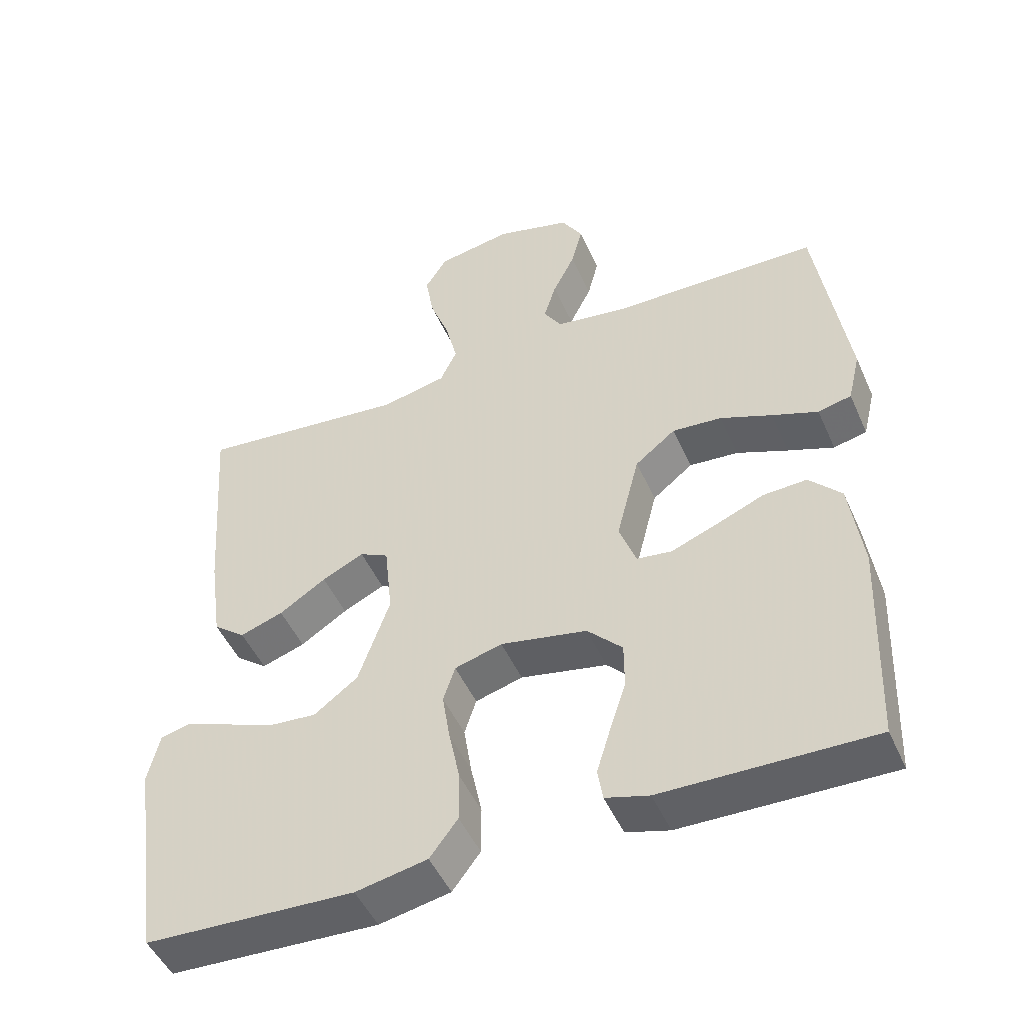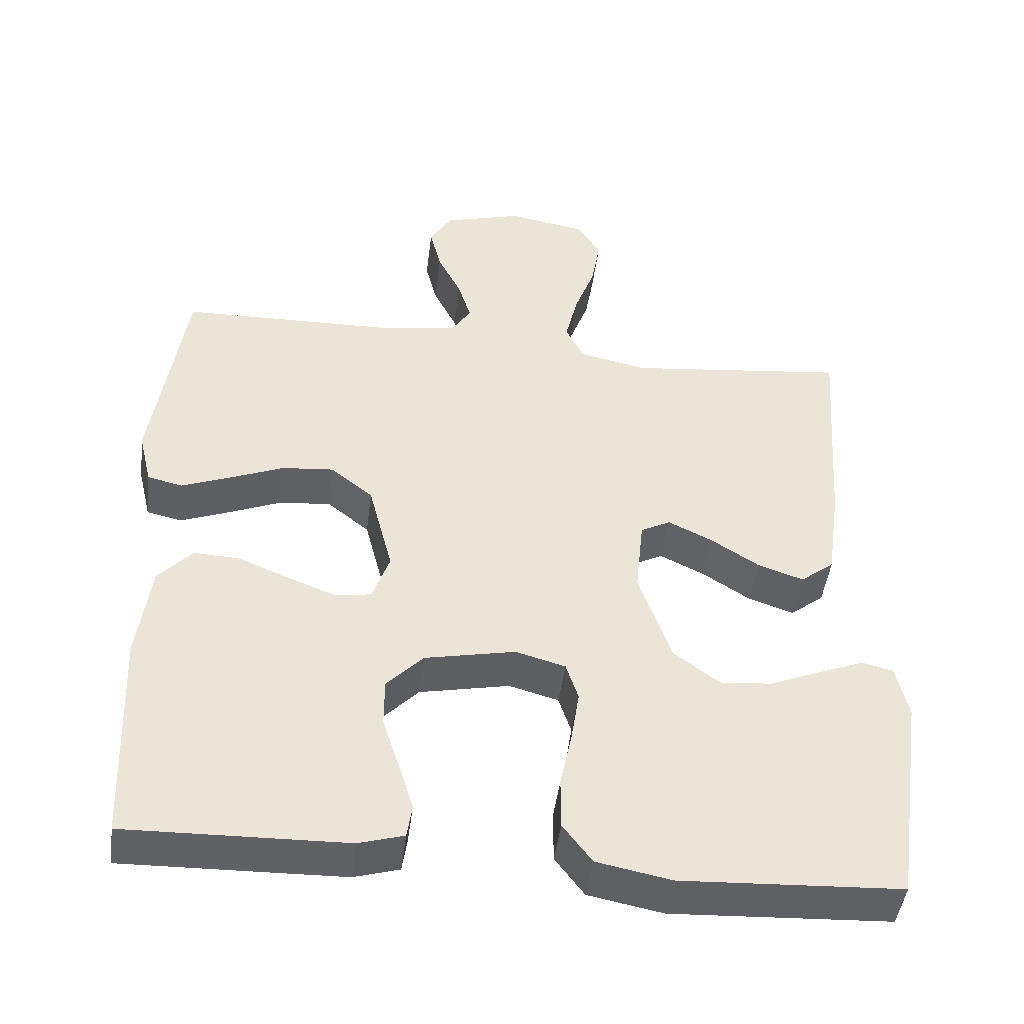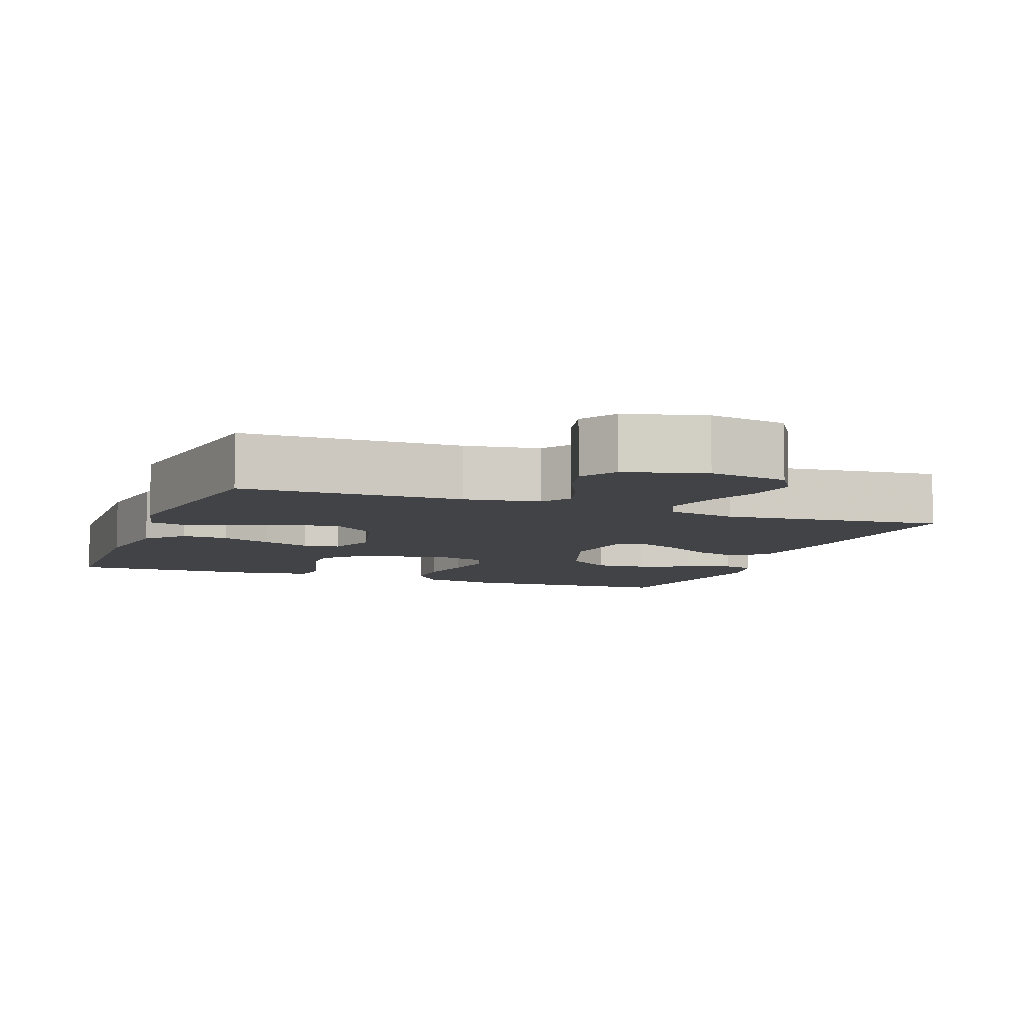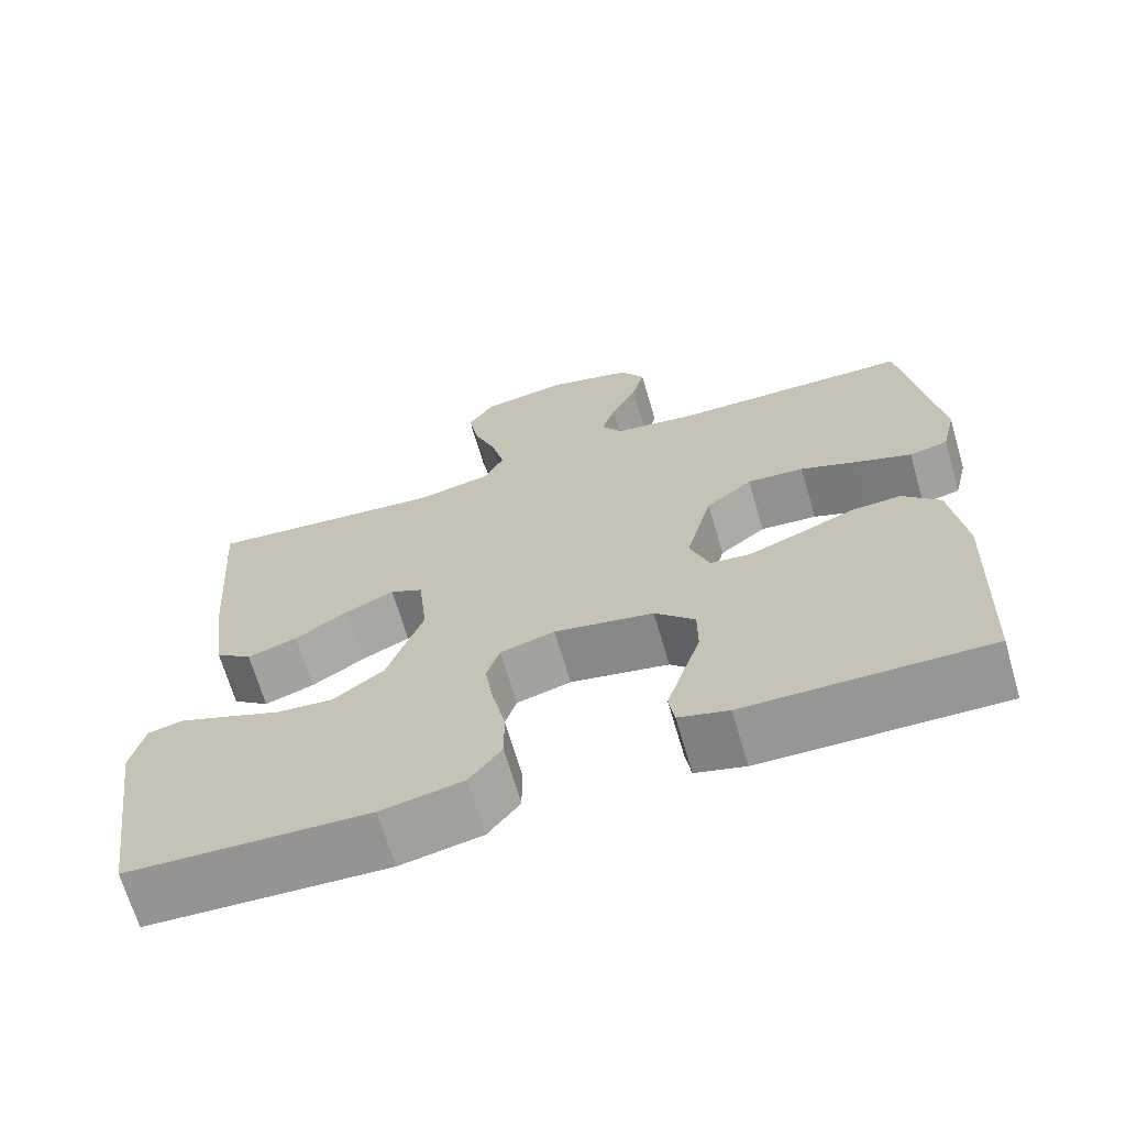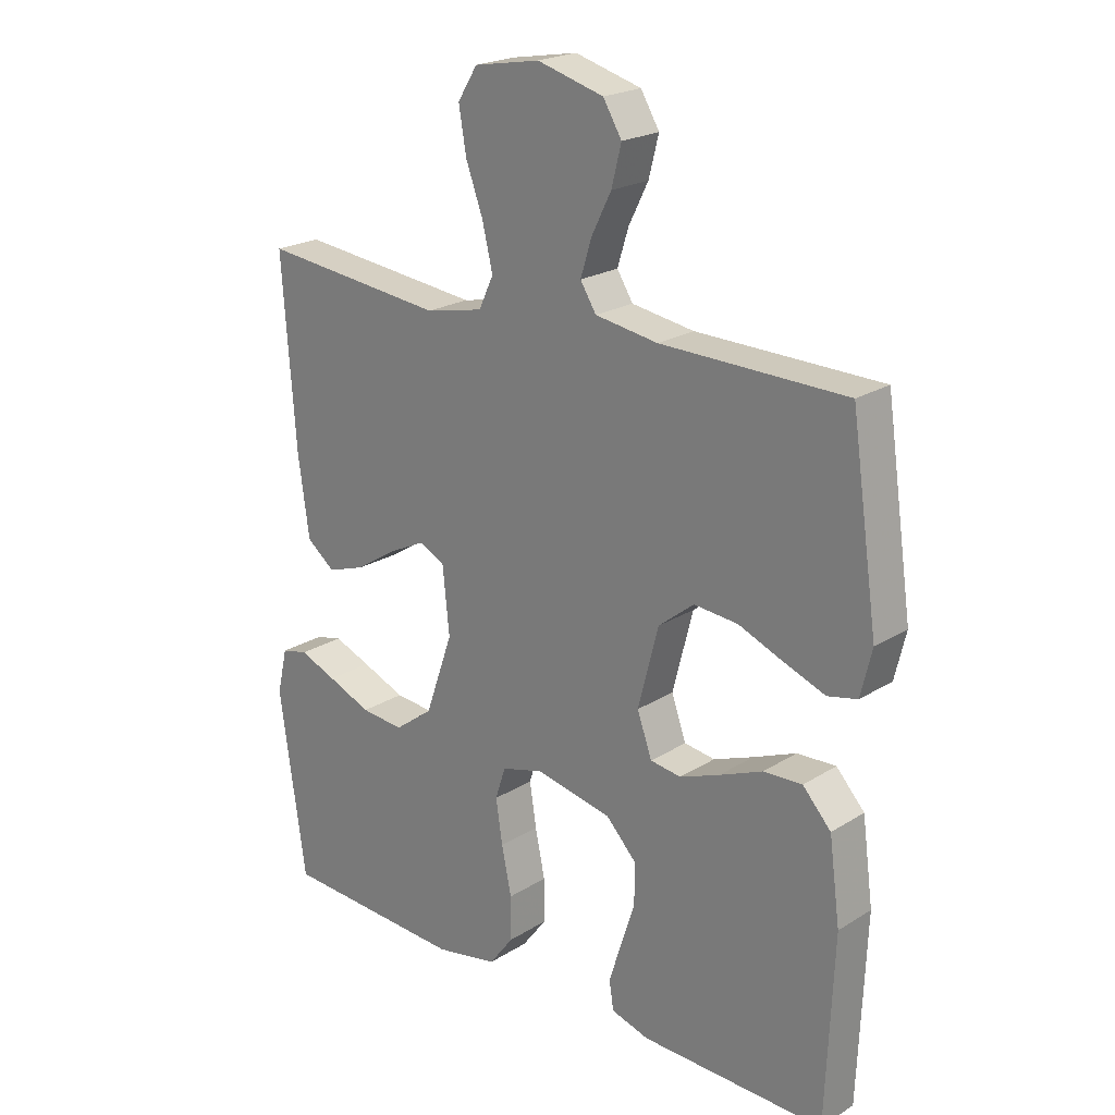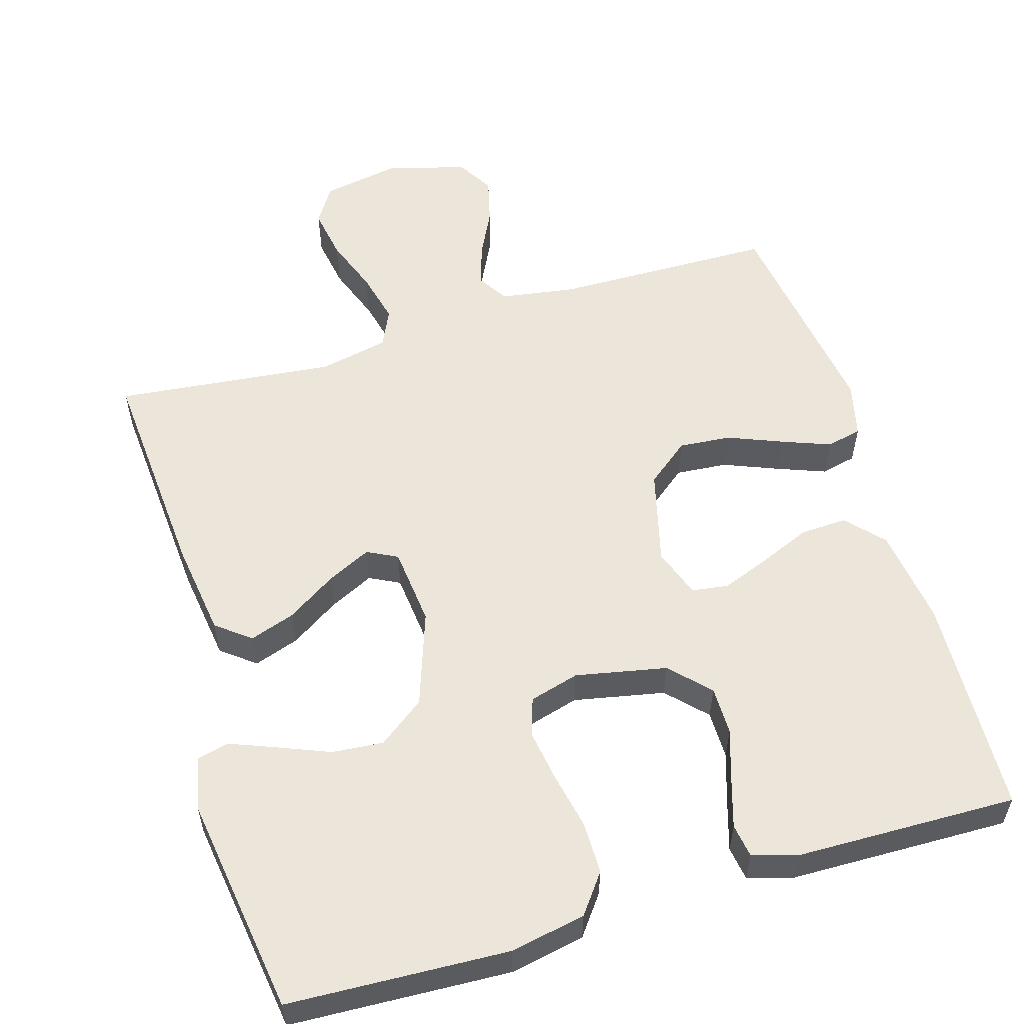
<metadata>
{"format":"obj","ext":"obj","renderer":"f3d","projection":"perspective","resolution":1024,"background":"white","views":[{"elev":-48.8,"azim":-156.6,"up":"+Z"},{"elev":-45.8,"azim":-7.1,"up":"+Z"},{"elev":-7.4,"azim":-20.7,"up":"+Y"},{"elev":-68.2,"azim":-163.7,"up":"+Z"},{"elev":21.8,"azim":-137.4,"up":"+Z"},{"elev":56.2,"azim":163.3,"up":"+Y"}]}
</metadata>
<code>
v 0.5 0.07 -0.5
v 0.2 0.07 -0.514
v 0.098 0.07 -0.494
v 0.058 0.07 -0.441
v 0.058 0.07 -0.37
v 0.074 0.07 -0.293
v 0.085 0.07 -0.222
v 0.068 0.07 -0.17
v 0 0.07 -0.151
v -0.124 0.07 -0.176
v -0.174 0.07 -0.228
v -0.174 0.07 -0.294
v -0.151 0.07 -0.365
v -0.131 0.07 -0.43
v -0.138 0.07 -0.476
v -0.2 0.07 -0.494
v -0.5 0.07 -0.5
v -0.512 0.07 -0.2
v -0.494 0.07 -0.067
v -0.448 0.07 -0.017
v -0.385 0.07 -0.02
v -0.315 0.07 -0.049
v -0.25 0.07 -0.074
v -0.2 0.07 -0.067
v -0.176 0.07 0
v -0.209 0.07 0.129
v -0.267 0.07 0.175
v -0.338 0.07 0.169
v -0.412 0.07 0.139
v -0.478 0.07 0.114
v -0.526 0.07 0.125
v -0.544 0.07 0.2
v -0.5 0.07 0.5
v -0.2 0.07 0.505
v -0.098 0.07 0.521
v -0.072 0.07 0.562
v -0.09 0.07 0.62
v -0.122 0.07 0.684
v -0.138 0.07 0.747
v -0.108 0.07 0.797
v 0 0.07 0.827
v 0.107 0.07 0.808
v 0.139 0.07 0.757
v 0.127 0.07 0.686
v 0.099 0.07 0.61
v 0.082 0.07 0.539
v 0.106 0.07 0.488
v 0.2 0.07 0.468
v 0.5 0.07 0.5
v 0.478 0.07 0.2
v 0.46 0.07 0.071
v 0.414 0.07 0.035
v 0.352 0.07 0.056
v 0.285 0.07 0.099
v 0.225 0.07 0.128
v 0.184 0.07 0.107
v 0.173 0.07 0
v 0.218 0.07 -0.129
v 0.281 0.07 -0.176
v 0.351 0.07 -0.17
v 0.422 0.07 -0.141
v 0.483 0.07 -0.117
v 0.526 0.07 -0.127
v 0.543 0.07 -0.2
v 0.5 0 -0.5
v 0.2 0 -0.514
v 0.098 0 -0.494
v 0.058 0 -0.441
v 0.058 0 -0.37
v 0.074 0 -0.293
v 0.085 0 -0.222
v 0.068 0 -0.17
v 0 0 -0.151
v -0.124 0 -0.176
v -0.174 0 -0.228
v -0.174 0 -0.294
v -0.151 0 -0.365
v -0.131 0 -0.43
v -0.138 0 -0.476
v -0.2 0 -0.494
v -0.5 0 -0.5
v -0.512 0 -0.2
v -0.494 0 -0.067
v -0.448 0 -0.017
v -0.385 0 -0.02
v -0.315 0 -0.049
v -0.25 0 -0.074
v -0.2 0 -0.067
v -0.176 0 0
v -0.209 0 0.129
v -0.267 0 0.175
v -0.338 0 0.169
v -0.412 0 0.139
v -0.478 0 0.114
v -0.526 0 0.125
v -0.544 0 0.2
v -0.5 0 0.5
v -0.2 0 0.505
v -0.098 0 0.521
v -0.072 0 0.562
v -0.09 0 0.62
v -0.122 0 0.684
v -0.138 0 0.747
v -0.108 0 0.797
v 0 0 0.827
v 0.107 0 0.808
v 0.139 0 0.757
v 0.127 0 0.686
v 0.099 0 0.61
v 0.082 0 0.539
v 0.106 0 0.488
v 0.2 0 0.468
v 0.5 0 0.5
v 0.478 0 0.2
v 0.46 0 0.071
v 0.414 0 0.035
v 0.352 0 0.056
v 0.285 0 0.099
v 0.225 0 0.128
v 0.184 0 0.107
v 0.173 0 0
v 0.218 0 -0.129
v 0.281 0 -0.176
v 0.351 0 -0.17
v 0.422 0 -0.141
v 0.483 0 -0.117
v 0.526 0 -0.127
v 0.543 0 -0.2
f 60 61 62 63
f 60 63 64 1
f 51 52 53 54
f 51 54 55
f 48 49 50 51
f 47 48 51 55
f 46 47 55 56
f 42 43 44 45
f 42 45 46
f 41 42 46
f 37 38 39 40
f 36 37 40 41
f 31 32 33 34
f 31 34 35
f 28 29 30 31
f 28 31 35
f 27 28 35
f 26 27 35 36
f 19 20 21 22
f 19 22 23
f 18 19 23
f 17 18 23 24
f 12 13 14 15
f 12 15 16 17
f 3 4 5 6
f 3 6 7
f 2 3 7
f 59 60 1 2
f 58 59 2 7
f 57 58 7 8
f 56 57 8 9
f 36 41 46 56
f 25 26 36 56
f 24 25 56 9
f 11 12 17 24
f 10 11 24
f 9 10 24
f 127 126 125 124
f 65 128 127 124
f 118 117 116 115
f 119 118 115
f 115 114 113 112
f 119 115 112 111
f 120 119 111 110
f 109 108 107 106
f 110 109 106
f 110 106 105
f 104 103 102 101
f 105 104 101 100
f 98 97 96 95
f 99 98 95
f 95 94 93 92
f 99 95 92
f 99 92 91
f 100 99 91 90
f 86 85 84 83
f 87 86 83
f 87 83 82
f 88 87 82 81
f 79 78 77 76
f 81 80 79 76
f 70 69 68 67
f 71 70 67
f 71 67 66
f 66 65 124 123
f 71 66 123 122
f 72 71 122 121
f 73 72 121 120
f 120 110 105 100
f 120 100 90 89
f 73 120 89 88
f 88 81 76 75
f 88 75 74
f 88 74 73
f 1 65 66 2
f 2 66 67 3
f 3 67 68 4
f 4 68 69 5
f 5 69 70 6
f 6 70 71 7
f 7 71 72 8
f 8 72 73 9
f 9 73 74 10
f 10 74 75 11
f 11 75 76 12
f 12 76 77 13
f 13 77 78 14
f 14 78 79 15
f 15 79 80 16
f 16 80 81 17
f 17 81 82 18
f 18 82 83 19
f 19 83 84 20
f 20 84 85 21
f 21 85 86 22
f 22 86 87 23
f 23 87 88 24
f 24 88 89 25
f 25 89 90 26
f 26 90 91 27
f 27 91 92 28
f 28 92 93 29
f 29 93 94 30
f 30 94 95 31
f 31 95 96 32
f 32 96 97 33
f 33 97 98 34
f 34 98 99 35
f 35 99 100 36
f 36 100 101 37
f 37 101 102 38
f 38 102 103 39
f 39 103 104 40
f 40 104 105 41
f 41 105 106 42
f 42 106 107 43
f 43 107 108 44
f 44 108 109 45
f 45 109 110 46
f 46 110 111 47
f 47 111 112 48
f 48 112 113 49
f 49 113 114 50
f 50 114 115 51
f 51 115 116 52
f 52 116 117 53
f 53 117 118 54
f 54 118 119 55
f 55 119 120 56
f 56 120 121 57
f 57 121 122 58
f 58 122 123 59
f 59 123 124 60
f 60 124 125 61
f 61 125 126 62
f 62 126 127 63
f 63 127 128 64
f 64 128 65 1

</code>
